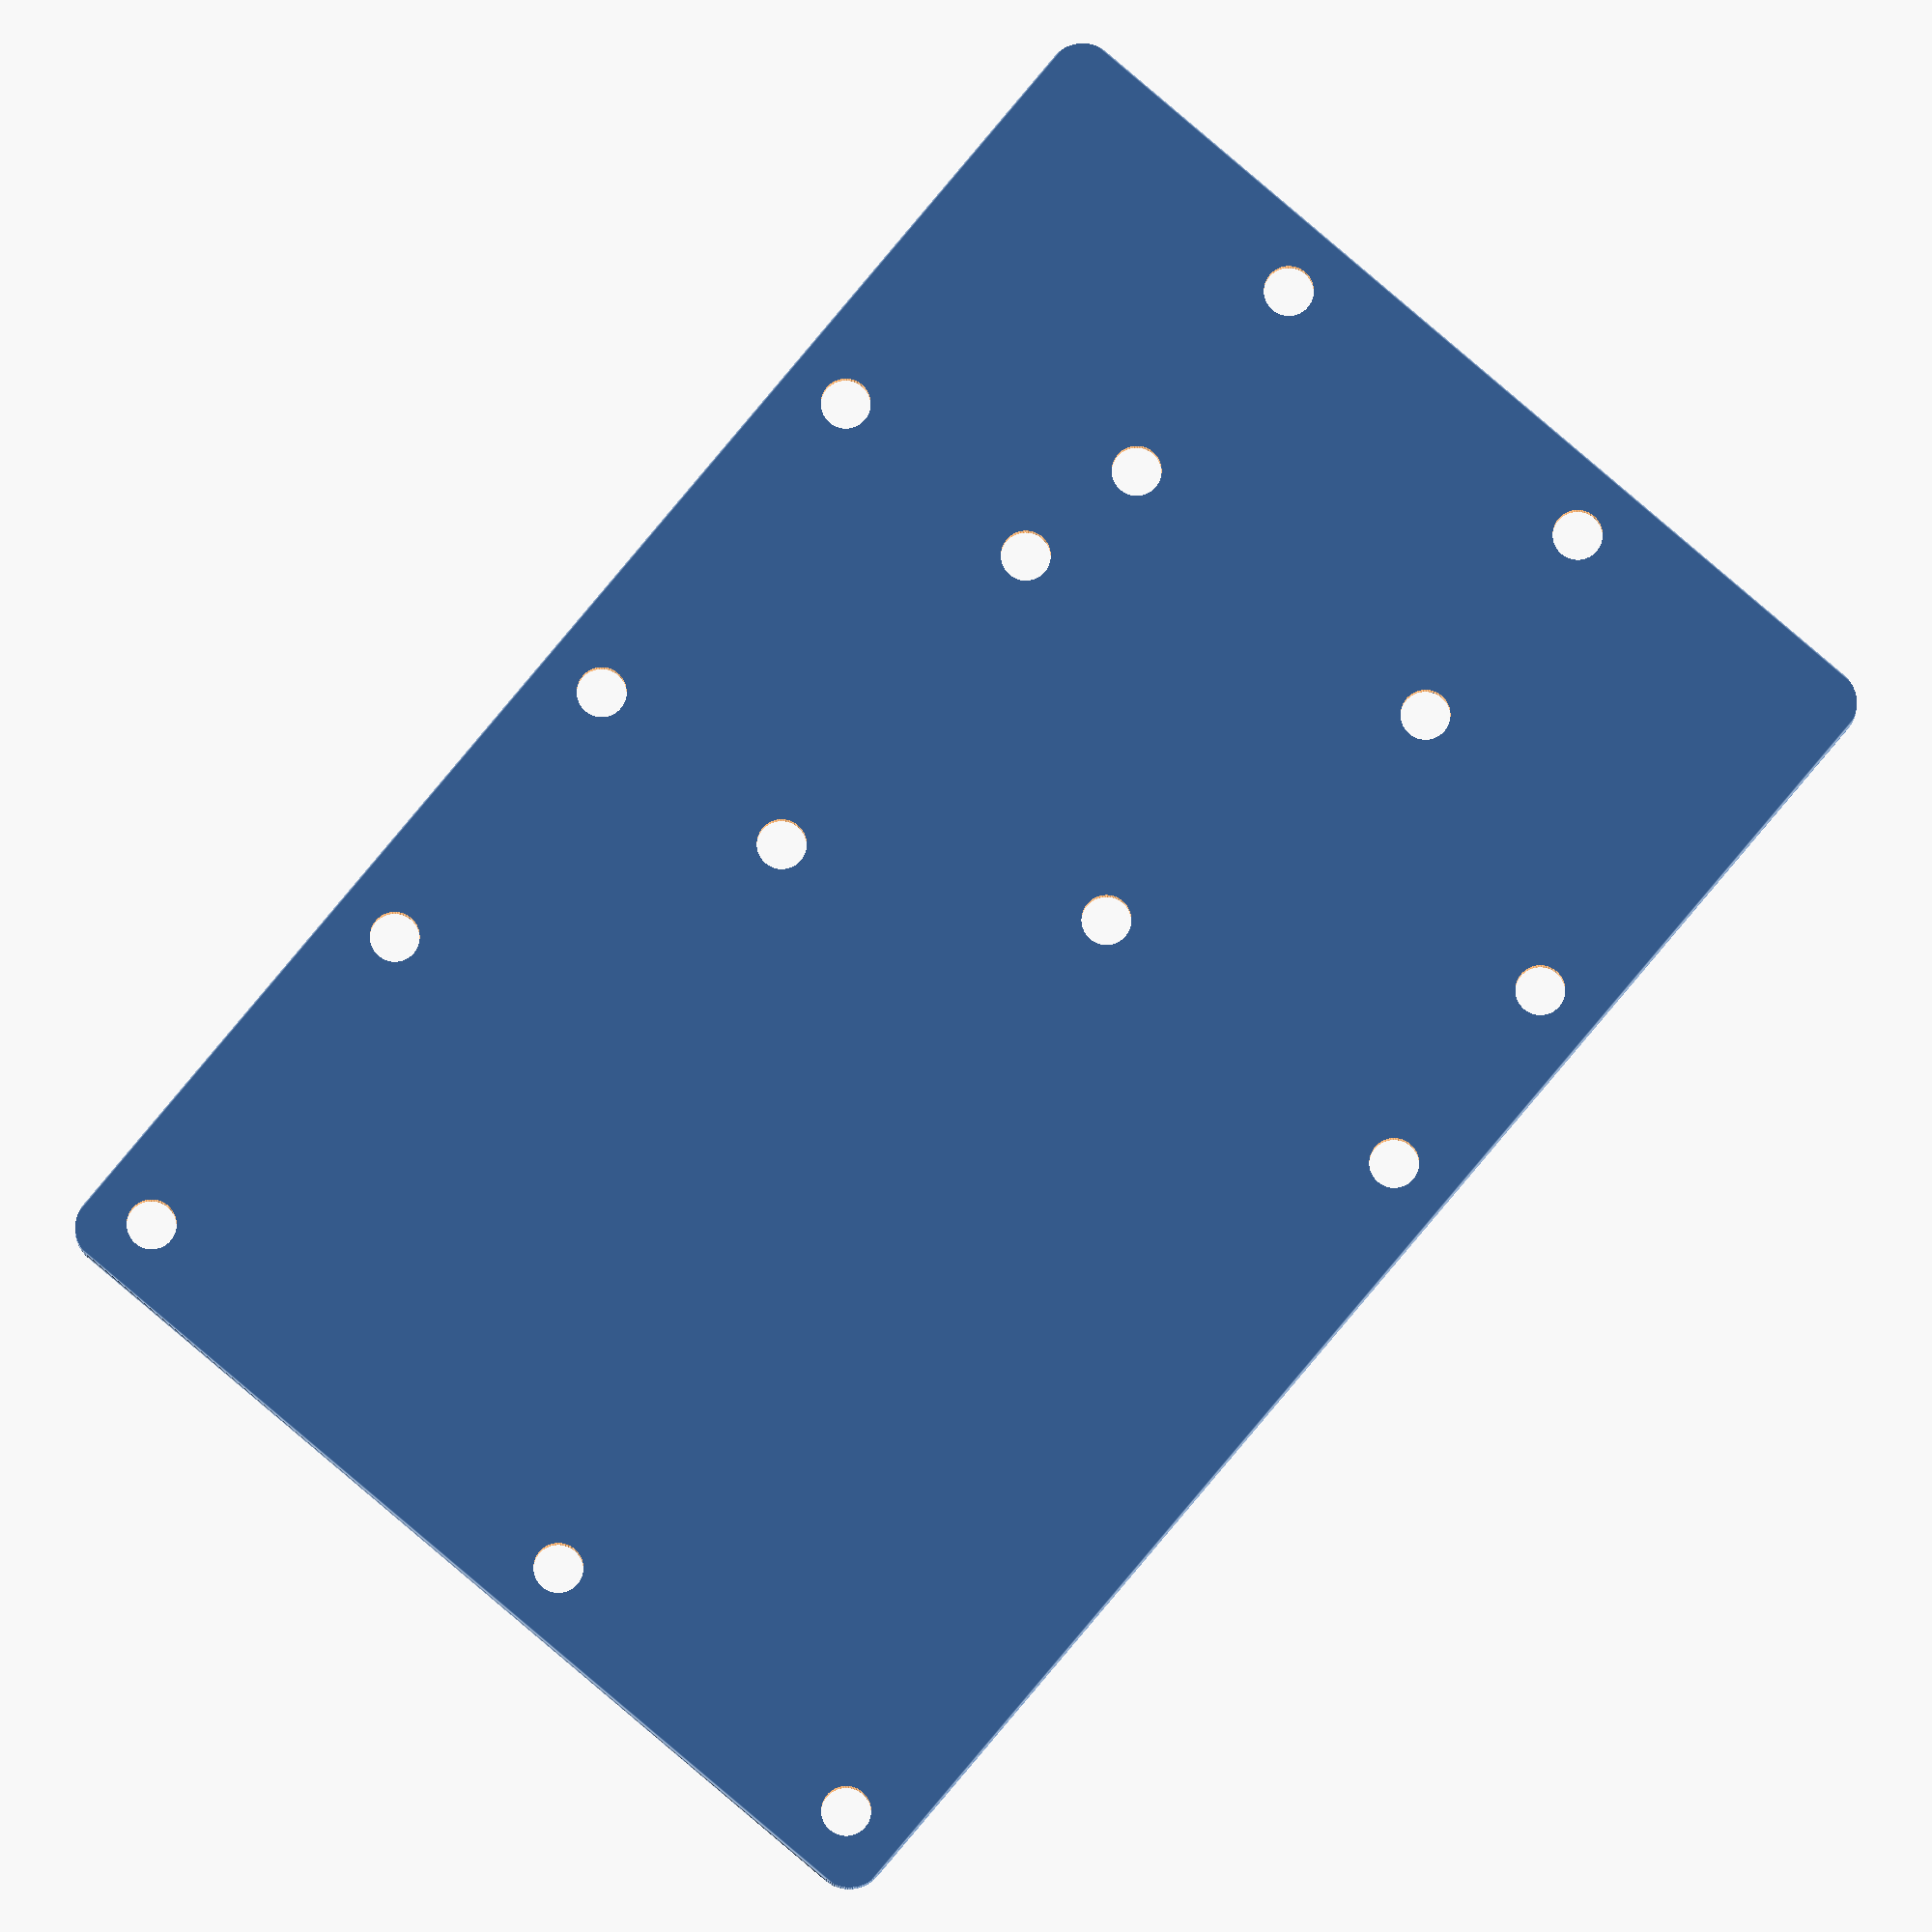
<openscad>
$fn=100;
translate([0,0,1])
difference() {
translate([0,0,-1])
cube(
  size=[85,56,3],
  center=false
);
// SW
translate([
    2.7/2+2.15,
    2.7/2+2.15,
    -5
    ])
cylinder(
  h=10,
  r=2.7/2,
  center=false
);
// NW
translate([
    2.7/2+2.15,
    56-2.7/2-2.15,
    -5
    ])
cylinder(
  h=10,
  r=2.7/2,
  center=false
);
// SE
translate([
    2.7/2+2.15+57.95,
    2.7/2+2.15,
    -5
    ])
cylinder(
  h=10,
  r=2.7/2,
  center=false
);
// NE
translate([
    2.7/2+2.15+57.95,
    56-2.7/2-2.15,
    -5
    ])
cylinder(
  h=10,
  r=2.7/2,
  center=false
);
// RTC holes
translate([
    2.7/2+2.15+20.3,
    2.7/2+2.15,
    -5
    ])
cylinder(
  h=10,
  r=2.7/2,
  center=false
);
//translate([
//    2.7/2+2.15+20.3,
//    2.7/2+2.15,
//    -2.001
//    ])
//cylinder(
//    h=1,
//    r1=2.1,
//    r2=1.1,
//    center=false
//);
// temp1 NE
translate([
    2.7/2+2.15+57.95,
    2.7/2+2.15+12.7,
    -5
    ])
cylinder(
  h=10,
  r=2.7/2,
  center=false
);
//translate([
//    2.7/2+2.15+57.95,
//    2.7/2+2.15+12.7,
//    -2.001
//    ])
//cylinder(
//    h=1,
//    r1=2.1,
//    r2=1.1,
//    center=false
//);
// temp1 SW
translate([
    2.7/2+2.15+57.95-20.375,
    2.7/2+2.15,
    -5
    ])
cylinder(
  h=10,
  r=2.7/2,
  center=false
);
//translate([
//    2.7/2+2.15+57.95-20.375,
//    2.7/2+2.15,
//    -2.001
//    ])
//cylinder(
//    h=1,
//    r1=2.1,
//    r2=1.1,
//    center=false
//);
// temp1 NW
translate([
    2.7/2+2.15+57.95-20.375,
    2.7/2+2.15+12.7,
    -5
    ])
cylinder(
  h=10,
  r=2.7/2,
  center=false
);
//translate([
//    2.7/2+2.15+57.95-20.375,
//    2.7/2+2.15+12.7,
//    -2.001
//    ])
//cylinder(
//    h=1,
//    r1=2.1,
//    r2=1.1,
//    center=false
//);
// temp2 SW
translate([
    85-2.15-2.7/2-12.7,
    2.7/2+2.15+14.3125,
    -5
    ])
cylinder(
  h=10,
  r=2.7/2,
  center=false
);
//translate([
//    85-2.15-2.7/2-12.7,
//    2.7/2+2.15+14.3125,
//    -2.001
//    ])
//cylinder(
//    h=1,
//    r1=2.1,
//    r2=1.1,
//    center=false
//);
// temp2 NW
translate([
    85-2.15-2.7/2-12.7,
    2.7/2+2.15+14.3125+20.375,
    -5
    ])
cylinder(
  h=10,
  r=2.7/2,
  center=false
);
//translate([
//    85-2.15-2.7/2-12.7,
//    2.7/2+2.15+14.3125+20.375,
//    -2.001
//    ])
//cylinder(
//    h=1,
//    r1=2.1,
//    r2=1.1,
//    center=false
//);
// temp2 SE
translate([
    85-2.15-2.7/2,
    2.7/2+2.15+14.3125,
    -5
    ])
cylinder(
  h=10,
  r=2.7/2,
  center=false
);
//translate([
//    85-2.15-2.7/2,
//    2.7/2+2.15+14.3125,
//    -2.001
//    ])
//cylinder(
//    h=1,
//    r1=2.1,
//    r2=1.1,
//    center=false
//);
// temp2 NE
translate([
    85-2.15-2.7/2,
    2.7/2+2.15+14.3125+20.375,
    -5
    ])
cylinder(
  h=10,
  r=2.7/2,
  center=false
);
//translate([
//    85-2.15-2.7/2,
//    2.7/2+2.15+14.3125+20.375,
//    -2.001
//    ])
//cylinder(
//    h=1,
//    r1=2.1,
//    r2=1.1,
//    center=false
//);
// co2 SW
translate([
    2.7/2+2.15,
    56-2.7/2-2.15-20.3,
    -5
    ])
cylinder(
  h=10,
  r=2.7/2,
  center=false
);
//translate([
//    2.7/2+2.15,
//    56-2.7/2-2.15-20.3,
//    -2.001
//    ])
//cylinder(
//    h=1,
//    r1=2.1,
//    r2=1.1,
//    center=false
//);
// co2 SE
translate([
    2.7/2+2.15+45.75,
    56-2.7/2-2.15-20.3,
    -5
    ])
cylinder(
  h=10,
  r=2.7/2,
  center=false
);
//translate([
//    2.7/2+2.15+45.75,
//    56-2.7/2-2.15-20.3,
//    -2.001
//    ])
//cylinder(
//    h=1,
//    r1=2.1,
//    r2=1.1,
//    center=false
//);
// co2 NE
translate([
    2.7/2+2.15+45.75,
    56-2.7/2-2.15,
    -5
    ])
cylinder(
  h=10,
  r=2.7/2,
  center=false
);
//translate([
//    2.7/2+2.15+45.75,
//    56-2.7/2-2.15,
//    -2.001
//    ])
//cylinder(
//    h=1,
//    r1=2.1,
//    r2=1.1,
//    center=false
//);
translate([7,7,1.8])
linear_extrude(4)
text("RTC",5);
translate([20,40,1.8])
linear_extrude(4)
text("CO2",5);
translate([78,17,1.8])
rotate(90,[0,0,1])
linear_extrude(4)
text("Temp 2",5);
translate([40,7,1.8])
linear_extrude(4)
text("Temp 1",5);

difference() {
    cube([4,4,7],center=true);
    translate([2,2,-4])
    cylinder(h=8,r=2);
}
translate([85,0,0])
rotate(90,[0,0,1])
difference() {
    cube([4,4,7],center=true);
    translate([2,2,-4])
    cylinder(h=8,r=2);
}
translate([0,56,0])
rotate(-90,[0,0,1])
difference() {
    cube([4,4,7],center=true);
    translate([2,2,-4])
    cylinder(h=8,r=2);
}
translate([85,56,0])
rotate(180,[0,0,1])
difference() {
    cube([4,4,7],center=true);
    translate([2,2,-4])
    cylinder(h=8,r=2);
}
}







// rpi lng: 60.65 - 55.25 = 57.95
// rpi srt: 51.7  - 46.3  = 49

// co2 lng: 48.25 - 43.25 = 45.75
// co2 srt: 22.75 - 17.85 = 20.3

// tmp lng: 22.75 - 18    = 20.375
// tmp srt: 15.15 - 10.25 = 12.7

// rtc lng: 23.3  - 17.3  = 20.3













</openscad>
<views>
elev=182.2 azim=49.8 roll=0.2 proj=o view=edges
</views>
